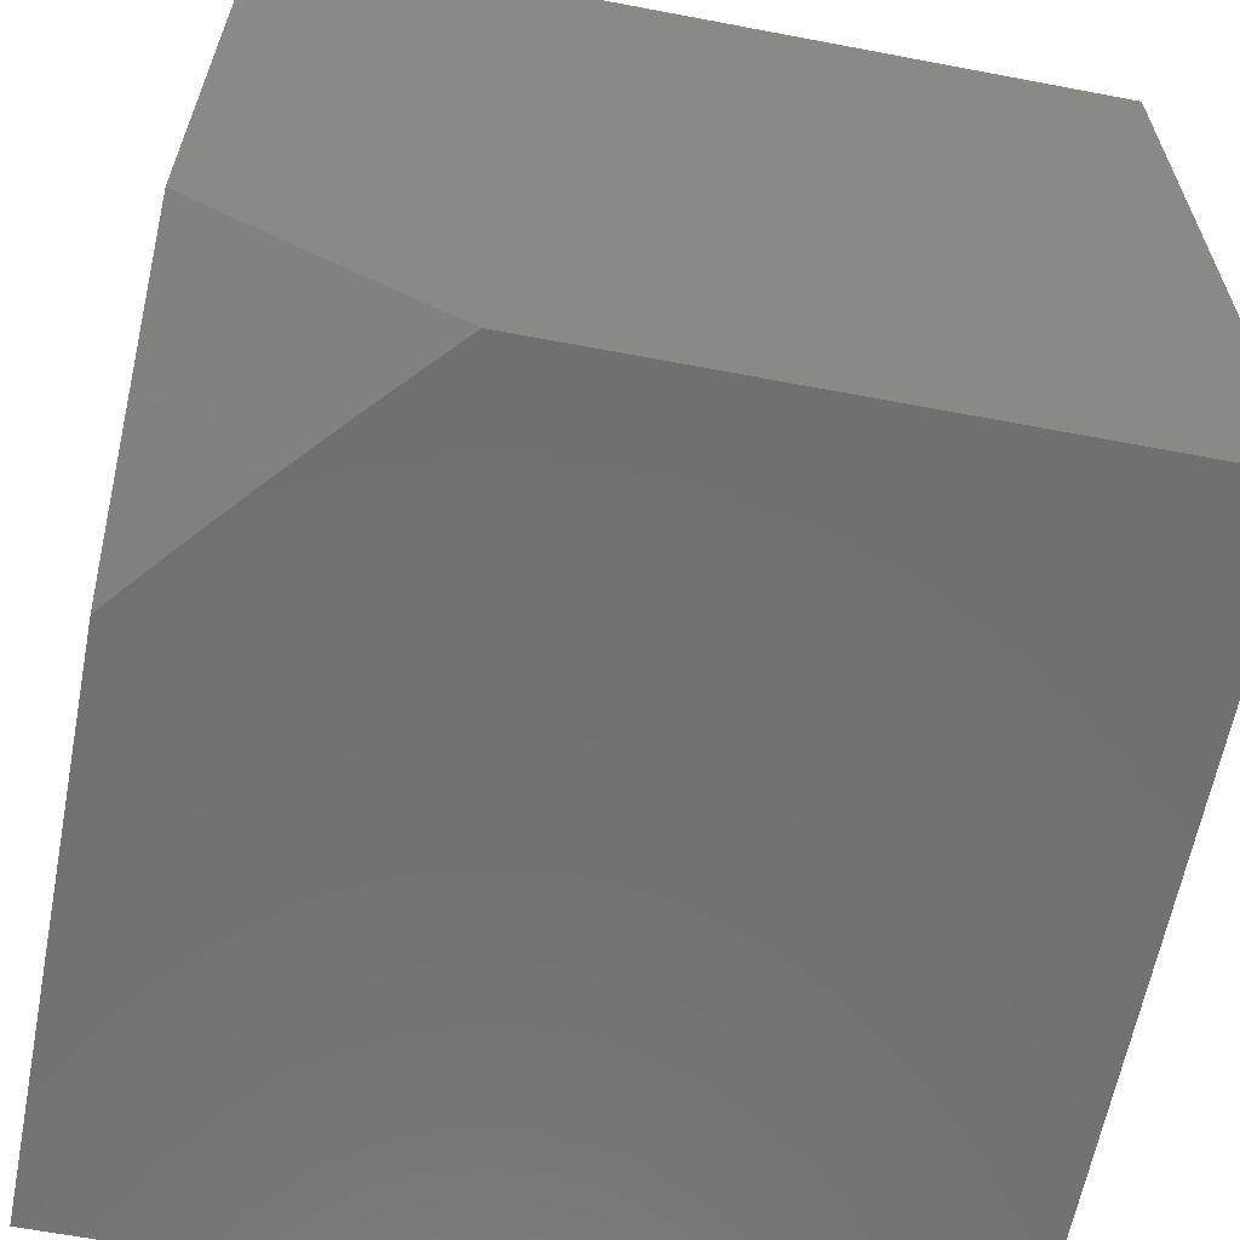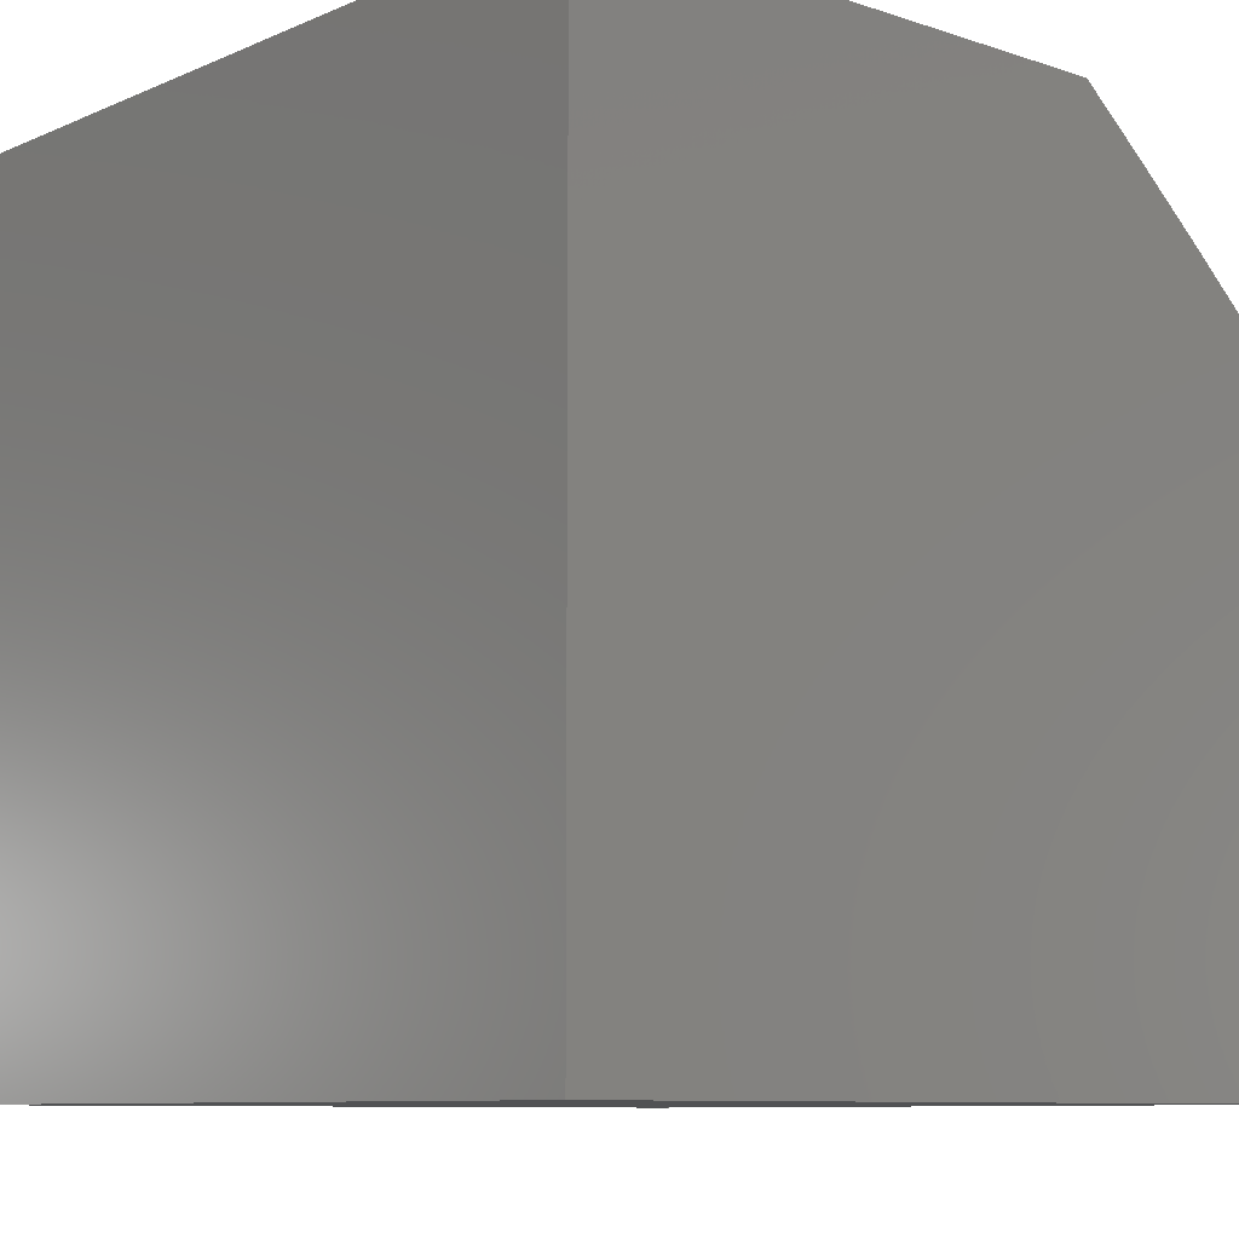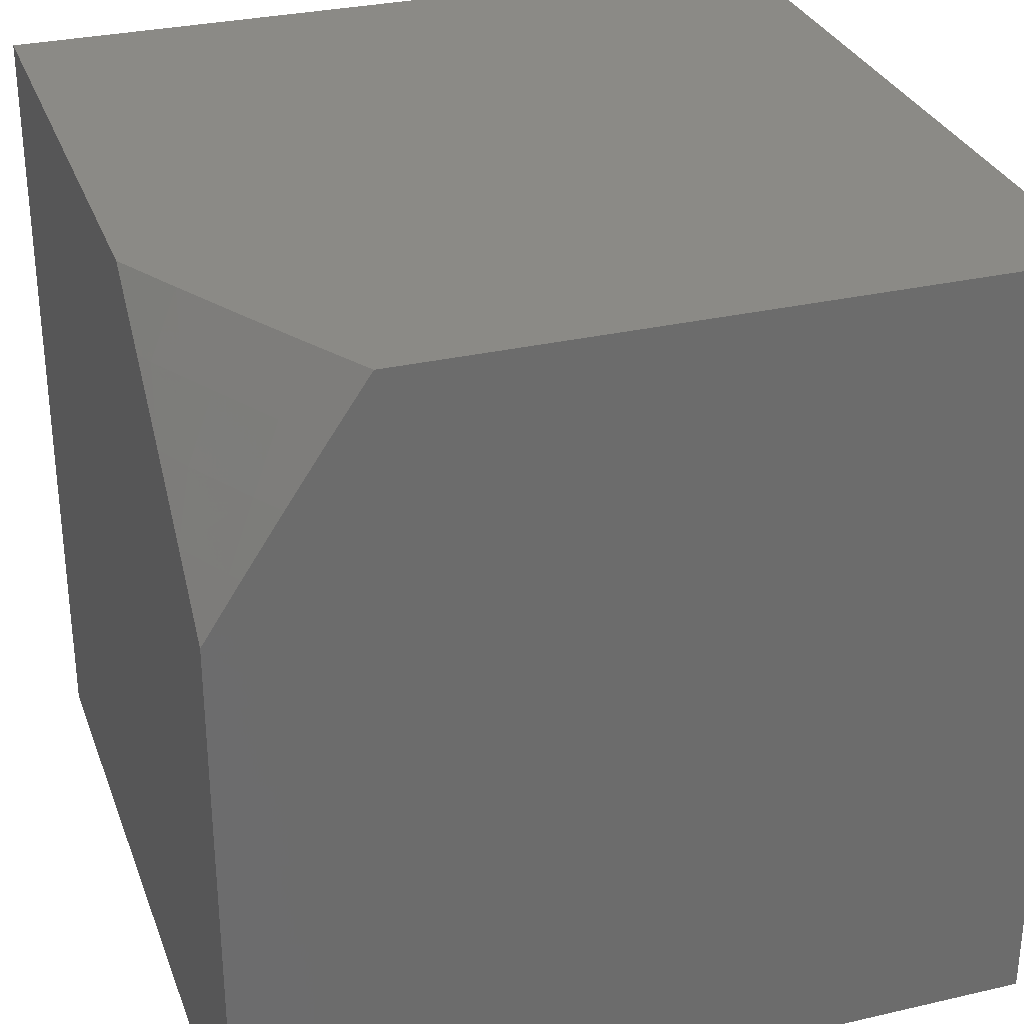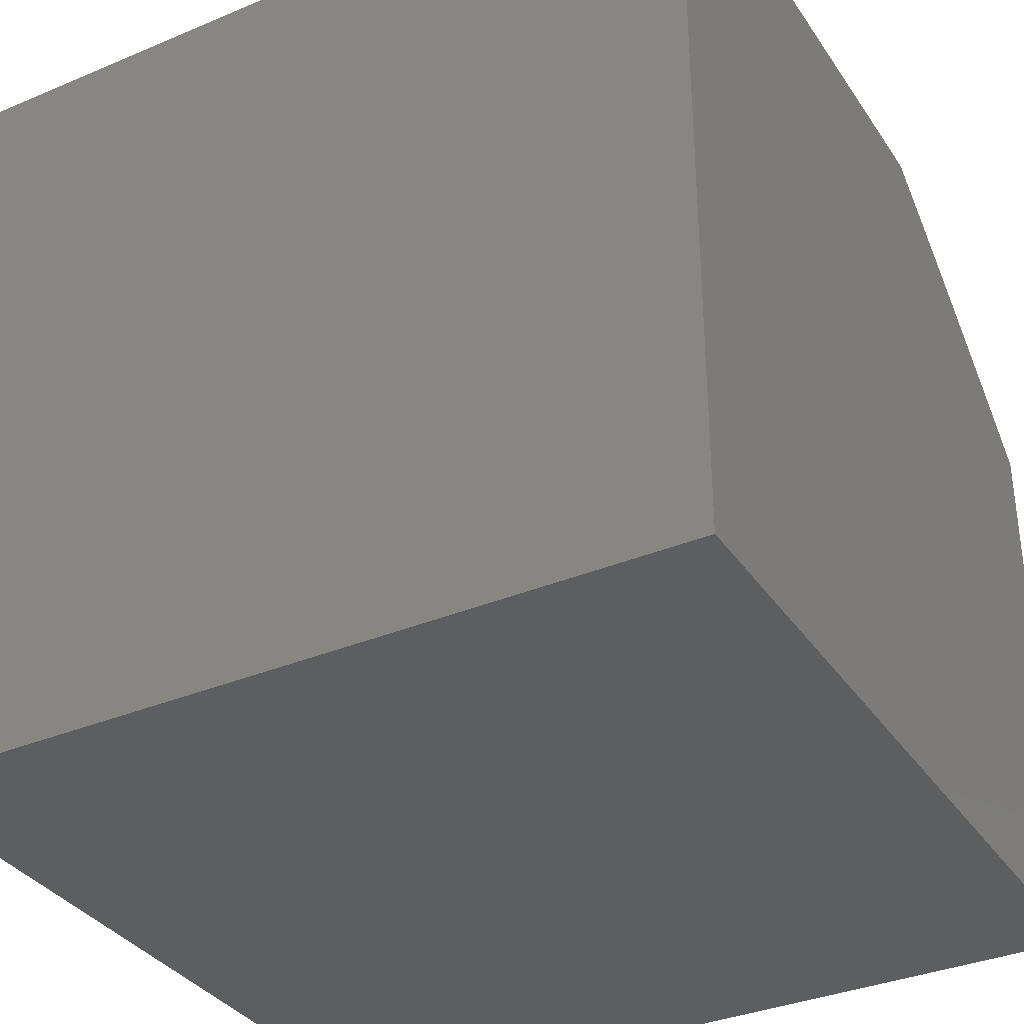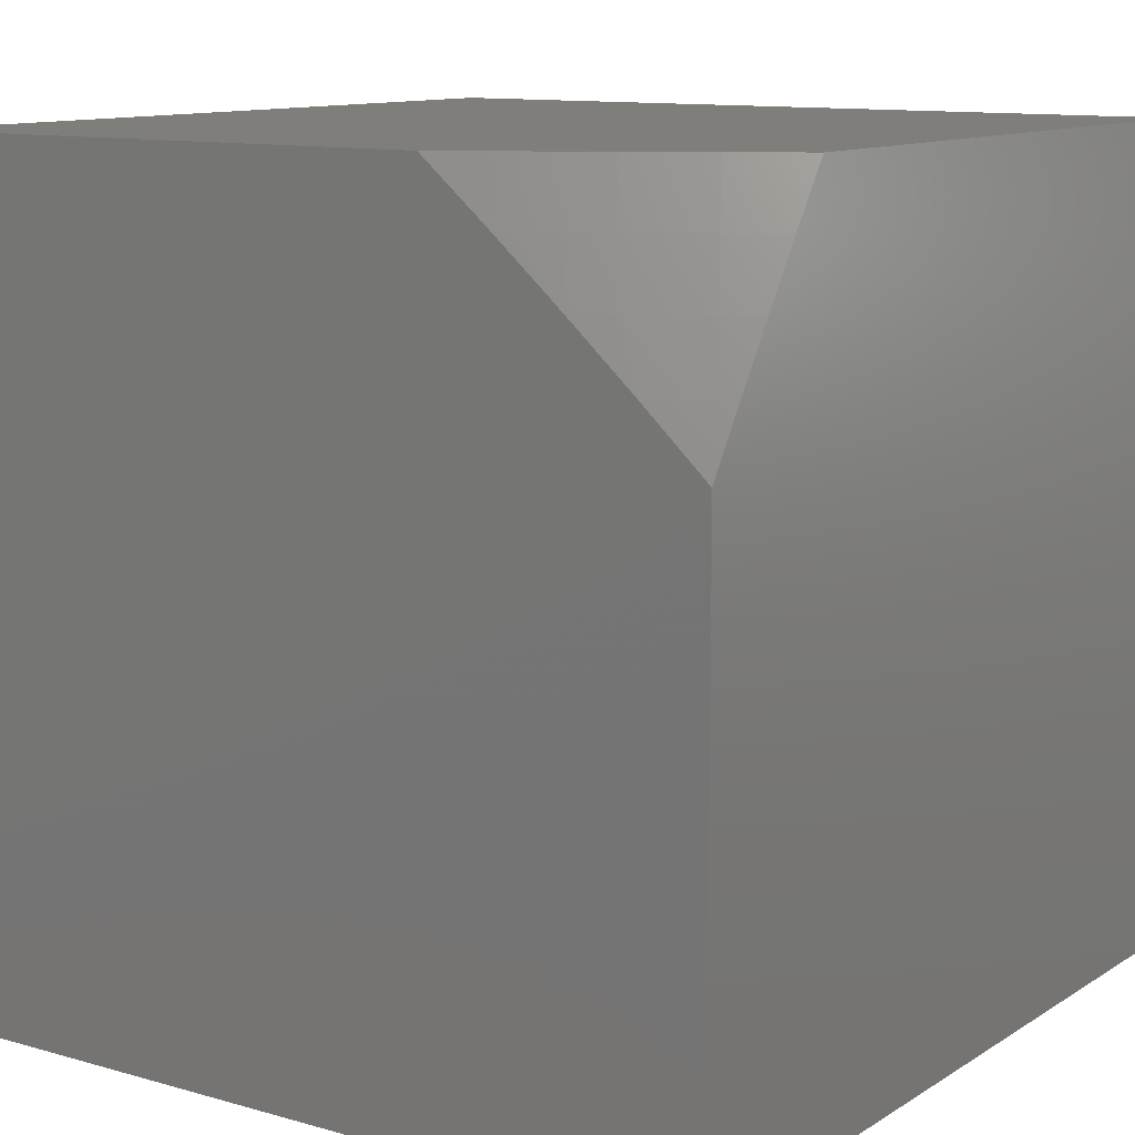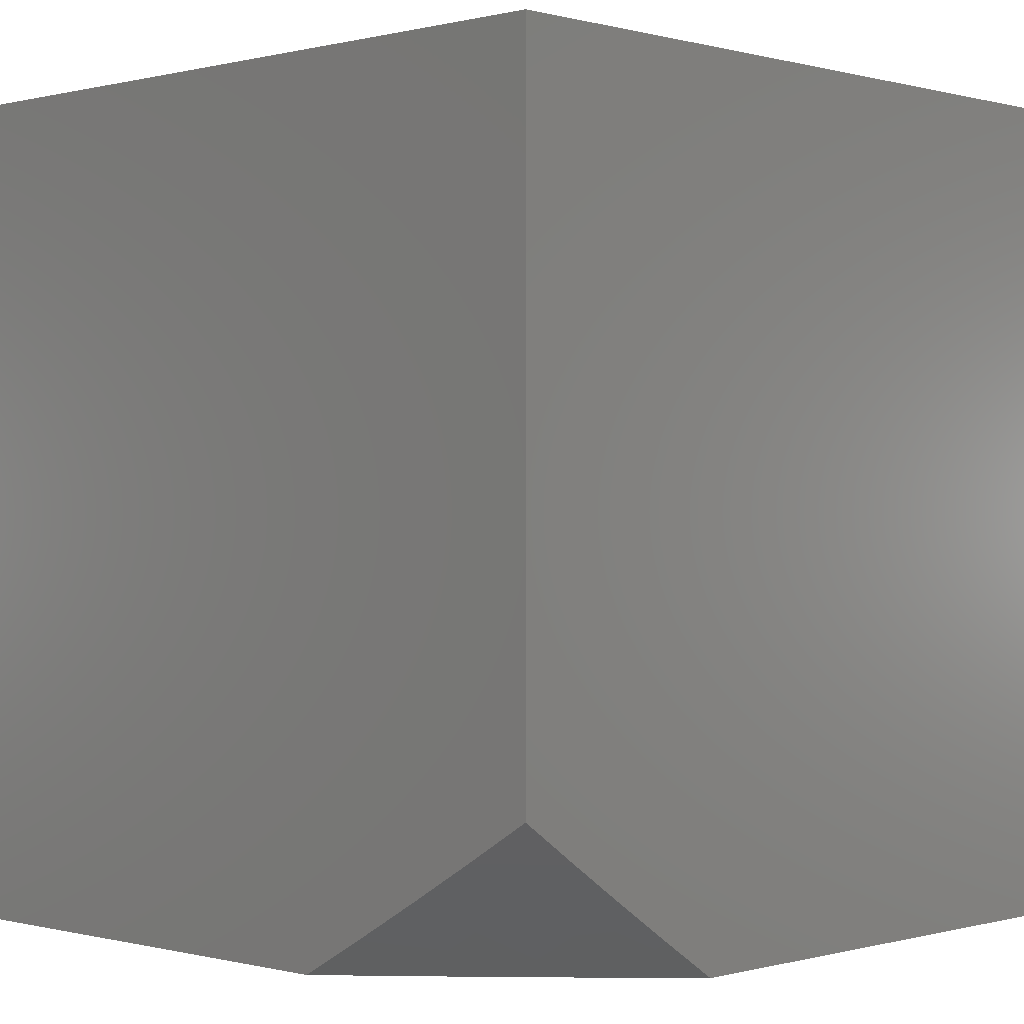
<metadata>
{"format":"stl","ext":"stl","renderer":"f3d","projection":"perspective","resolution":1024,"background":"white","views":[{"elev":-62.6,"azim":79.1,"up":"+Y"},{"elev":-8.9,"azim":-41.5,"up":"+Z"},{"elev":30.6,"azim":71.6,"up":"+Z"},{"elev":-34.9,"azim":-60.7,"up":"+Z"},{"elev":11.4,"azim":34.5,"up":"+Z"},{"elev":0.0,"azim":43.9,"up":"+Y"}]}
</metadata>
<code>
# stl→obj: 26 verts, 48 faces
v 5 -7.809 6
v 4.919 -7.858 6
v 5 -7.858 5.929
v 4.941 -7.893 5.929
v 5 -7.906 5.857
v 4.963 -7.928 5.857
v 5 -7.953 5.785
v 4.984 -7.963 5.785
v 5 -8 5.713
v 4.92 -8 5.786
v 4.881 -7.977 5.857
v 4.859 -7.942 5.929
v 4.839 -8 5.859
v 4.818 -7.966 5.929
v 4.777 -7.989 5.929
v 4.755 -7.953 6
v 4.756 -8 5.93
v 4.673 -8 6
v 4.837 -7.906 6
v 5 -8 5
v 4 -8 5
v 4 -8 6
v 4 -7 6
v 5 -7 6
v 5 -7 5
v 4 -7 5
f 1 2 3
f 3 2 4
f 3 4 5
f 5 4 6
f 5 6 7
f 7 6 8
f 7 8 9
f 9 8 10
f 10 8 6
f 10 6 11
f 11 6 12
f 11 12 13
f 13 12 14
f 13 14 15
f 15 14 16
f 15 16 17
f 17 16 18
f 2 19 4
f 4 19 12
f 4 12 6
f 12 19 14
f 14 19 16
f 17 13 15
f 13 10 11
f 9 10 20
f 20 10 21
f 21 10 13
f 21 13 17
f 18 22 17
f 17 22 21
f 22 18 23
f 23 18 16
f 23 16 19
f 23 19 24
f 24 19 2
f 24 2 1
f 20 21 25
f 25 21 26
f 23 26 22
f 22 26 21
f 24 25 23
f 23 25 26
f 1 3 24
f 24 3 5
f 24 5 25
f 25 5 7
f 25 7 9
f 9 20 25

</code>
